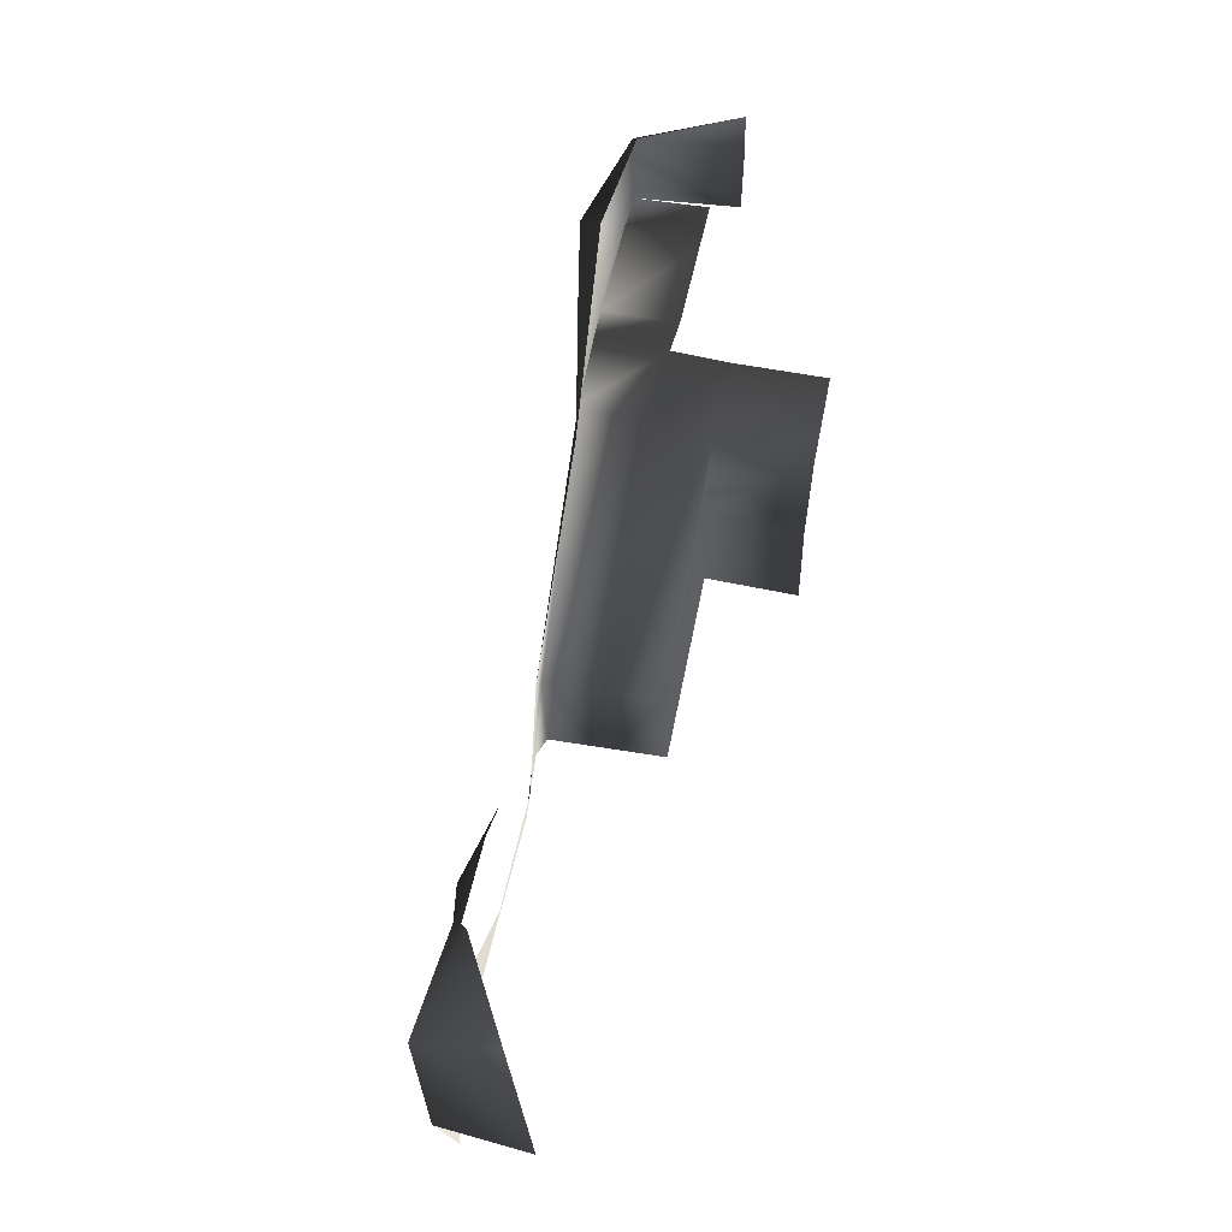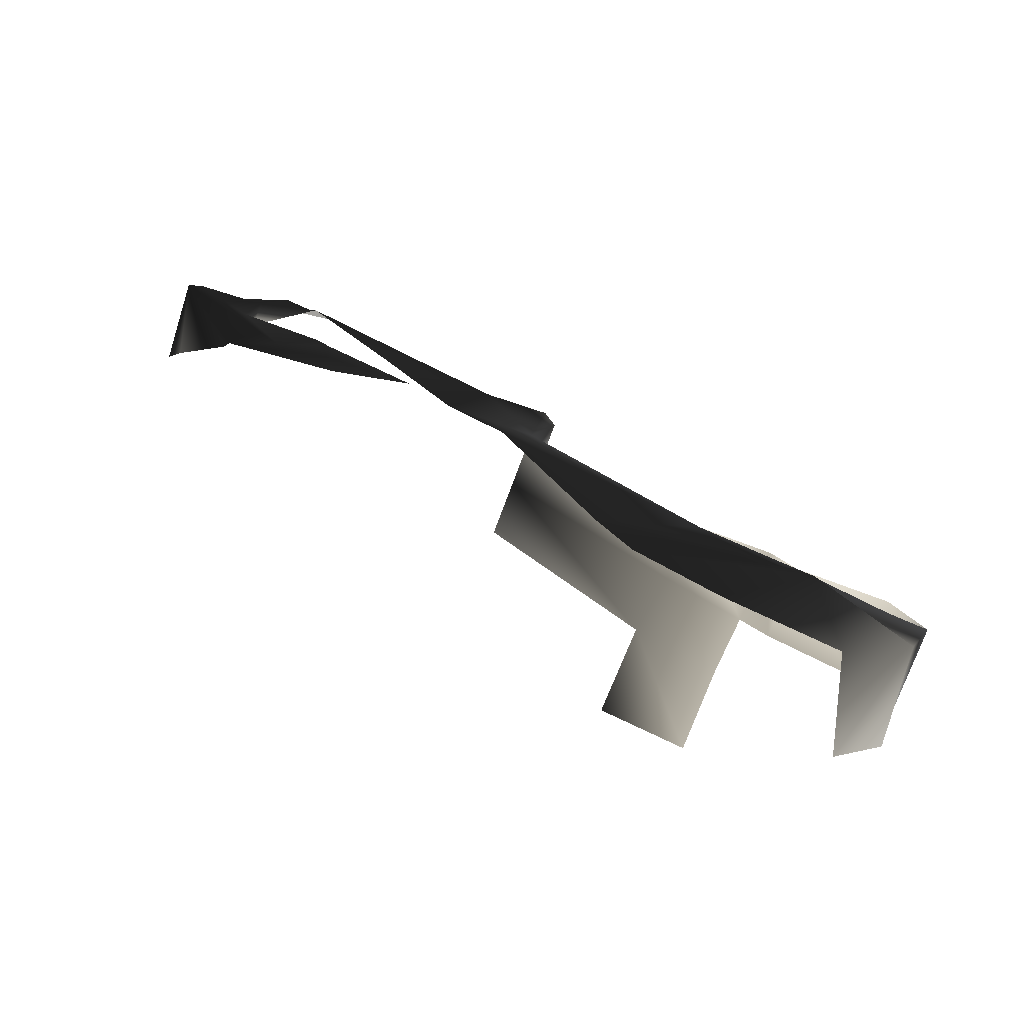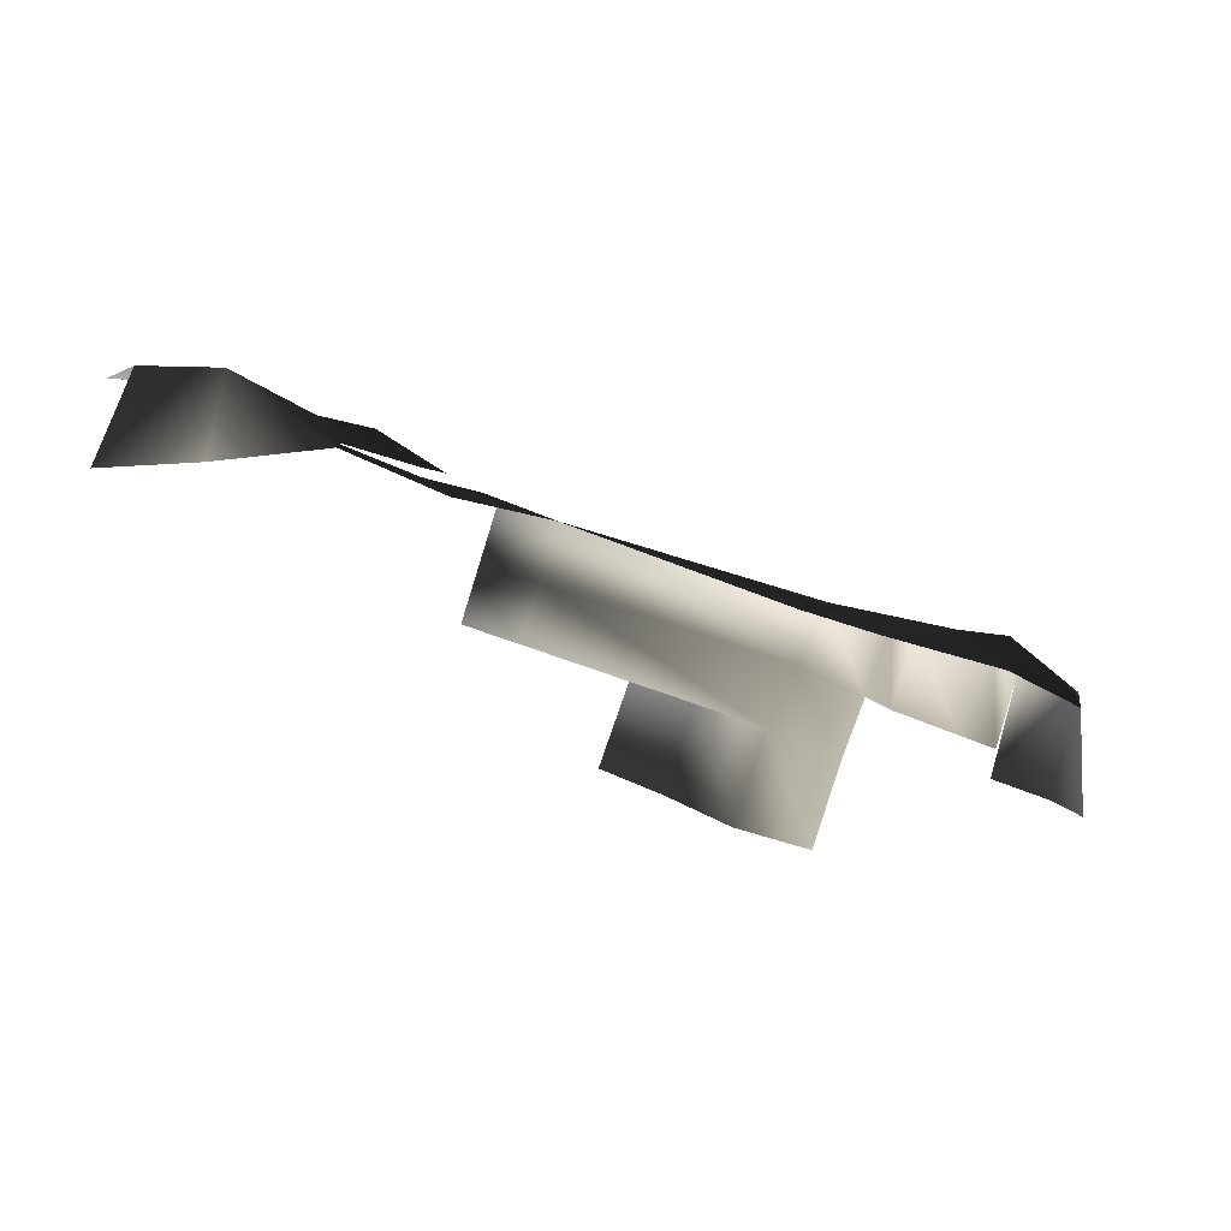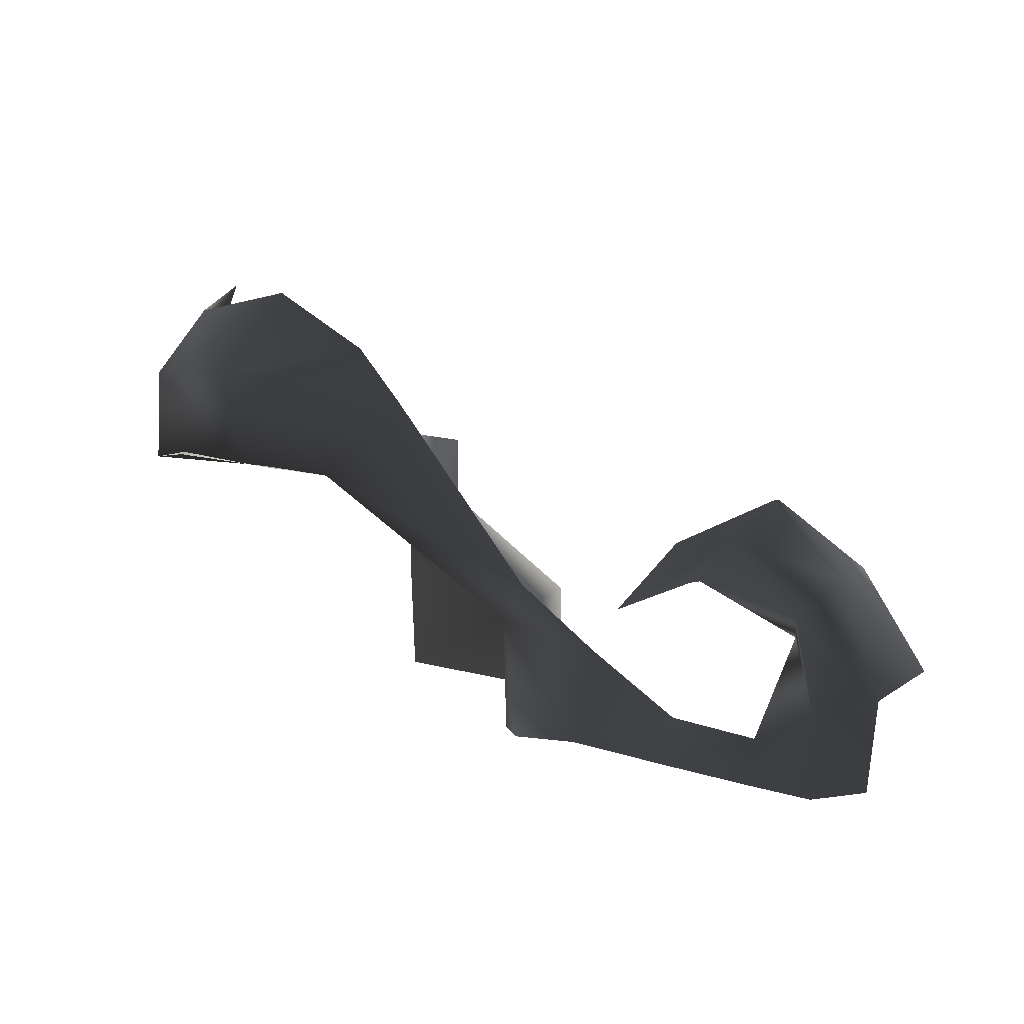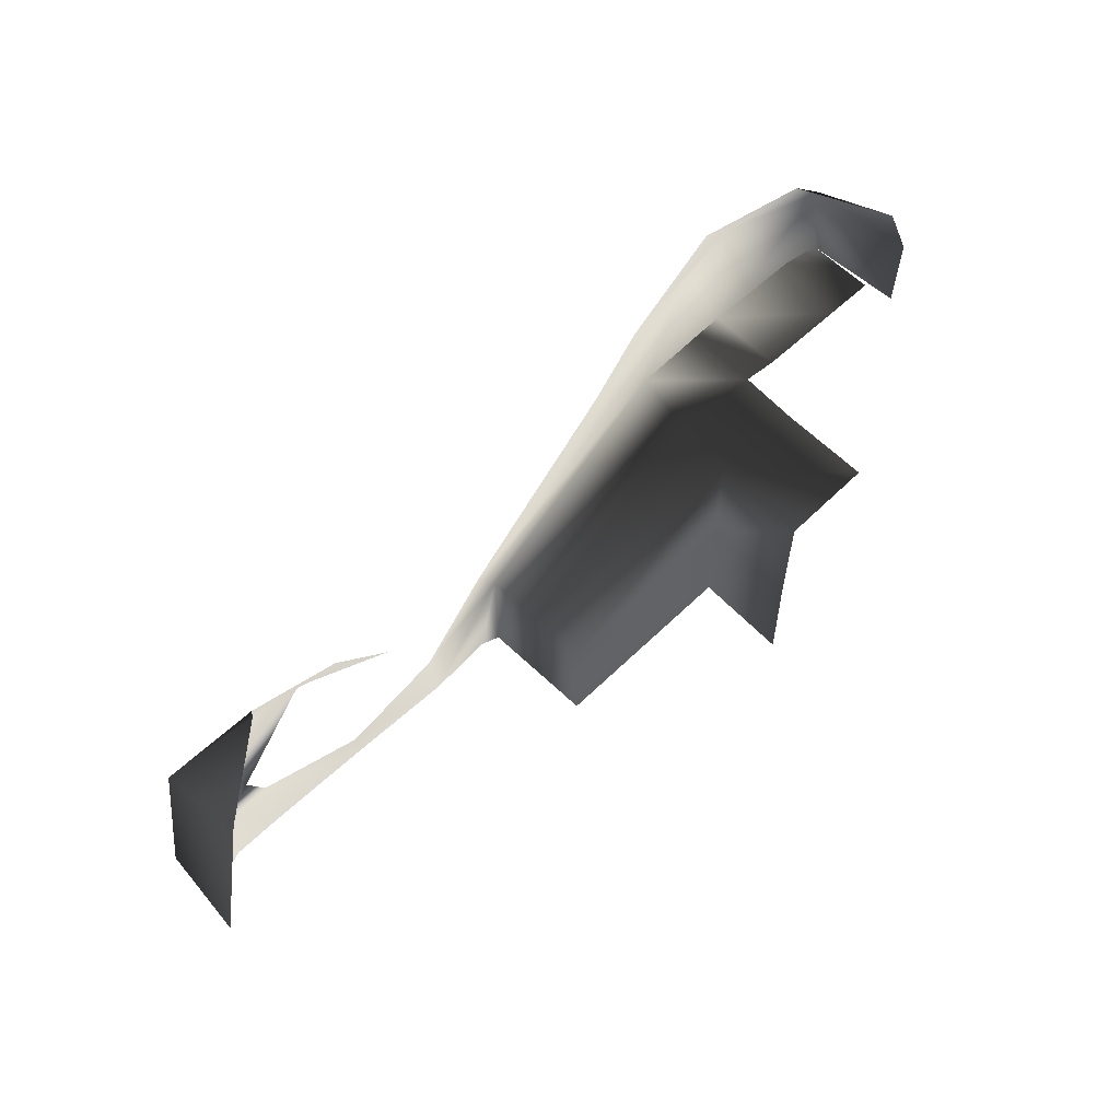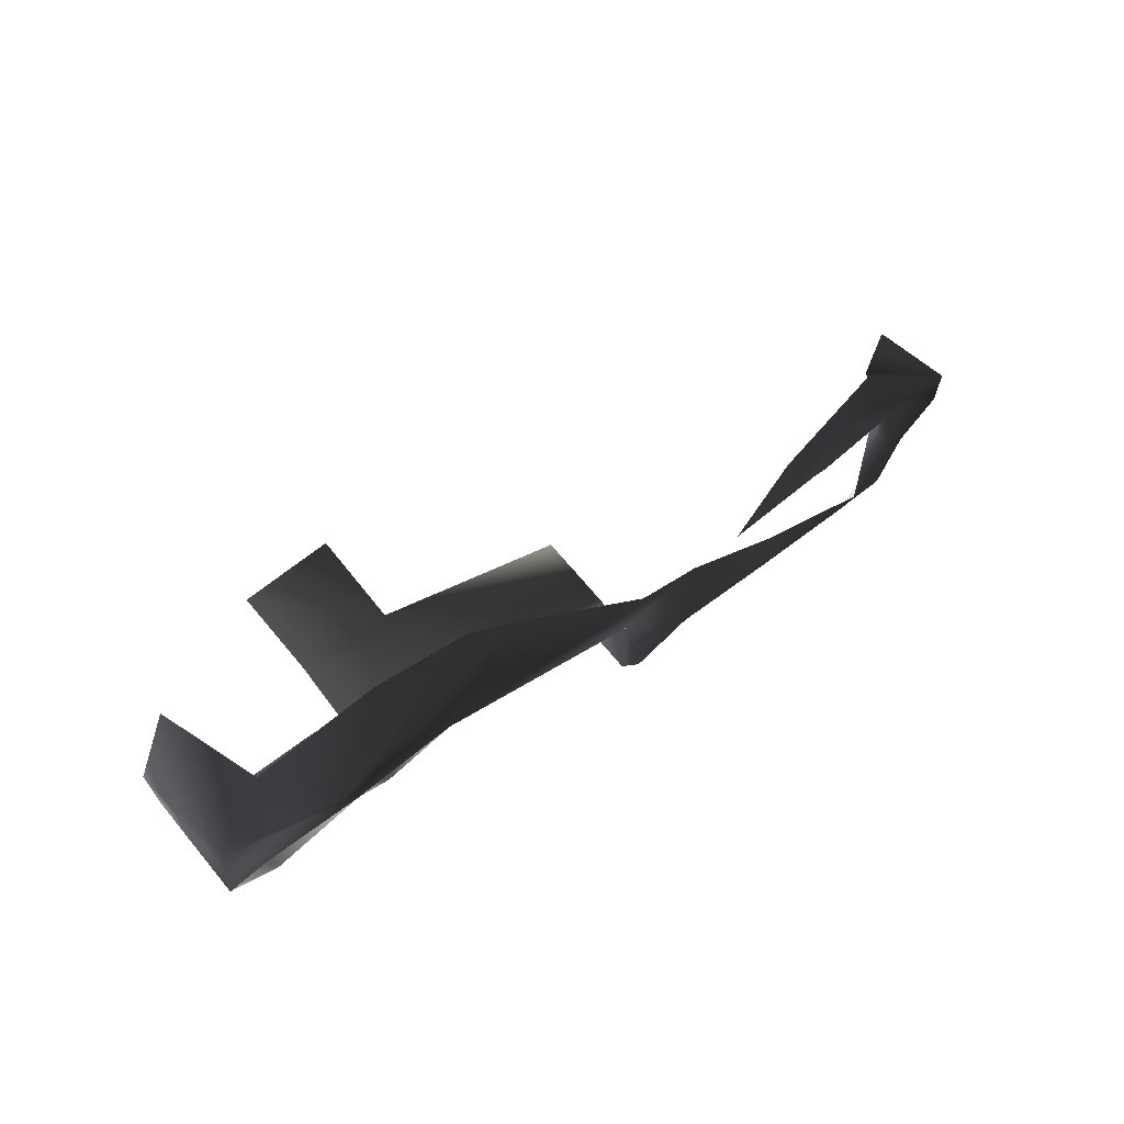
<metadata>
{"format":"obj","ext":"obj","renderer":"f3d","projection":"perspective","resolution":1024,"background":"white","views":[{"elev":62.3,"azim":79.6,"up":"+Y"},{"elev":8.9,"azim":-164.8,"up":"+Z"},{"elev":11.3,"azim":150.8,"up":"+Z"},{"elev":14.7,"azim":11.4,"up":"+Y"},{"elev":62.4,"azim":113.7,"up":"+Y"},{"elev":66.7,"azim":-60.7,"up":"+Y"}]}
</metadata>
<code>
v  7778 -429.2 3064
v  8111 -0.0431 3167
v  8185 -98.47 3243
v  8203 -179.1 3301
v  8633 307.3 3344
v  8431 63.2 3327
v  8259 -157.9 3335
v  9023 -12.85 3661
v  8779 -289.5 3476
v  8777 -416 3404
v  9223 -657.9 3627
v  8884 -793.5 3512
v  8583 -974.8 3467
v  9183 -1213 3520
v  8892 -1279 3513
v  8580 -1282 3386
v  8068 -1285 3166
v  8109 -1009 3148
v  7520 -1285 2923
v  7619 -732.7 2900
v  7068 -631.9 2749
v  7188 -402.1 2789
v  7154 -1319 2811
v  7085 -1294 2738
v  5902 71.07 2342
v  6391 545.8 2433
v  5530 641.9 2269
v  6128 848.7 2337
v  5350 65.68 2129
v  5188 631.9 2199
v  4630 10.84 1812
v  4670 561 1835
v  5601 1137 2166
v  4832 66.29 1279
v  4822 548.6 1277
v  5028 1050 1343
v  5002 970.4 1879
v  8660 307.7 3324
v  9111 -59.73 3250
v  9454 -635.1 3176
v  7200 -1281 2435
v  7183 -619 2446
v  7298 -606.1 2143
v  7315 -1268 2132
v  6278 -1291 1722
v  6261 -629.3 1733
v  6479 -1291 1234
v  6462 -629.3 1245
v  6462 74.67 1245
v  6261 74.67 1733
v  6082 72.87 2037
v  5980 74.67 1054
v  5801 74.67 1519
v  5666 72.87 1824
v  5504 71.07 2215
v  5505 72.87 1739
v  5062 72.87 1550
v  4846 71.07 1971
v  4808 72.87 1442
o Plane001
g Plane001
f 1 2 3 4
f 3 2 5 6
f 4 3 6 7
f 6 5 8 9
f 7 6 9 10
f 9 8 11 12
f 10 9 12 13
f 12 11 14 15
f 12 15 16 13
f 13 16 17 18
f 18 17 19 20
f 20 19 21 22
f 21 19 23 24
f 22 21 25 26
f 26 25 27 28
f 27 25 29 30
f 29 31 32 30
f 28 27 30 33
f 32 31 34 35
f 32 35 36 37
f 30 32 37 33
f 8 5 38 39
f 8 39 40 11
f 21 24 41 42
f 43 44 45 46
f 46 45 47 48
f 46 48 49 50
f 21 42 51 25
f 50 49 52 53
f 25 51 54 55
f 46 50 43
f 41 44 43 42
f 42 43 50 51
f 51 50 53 54
f 55 54 56 29
f 29 56 57 58
f 58 57 59 31

</code>
